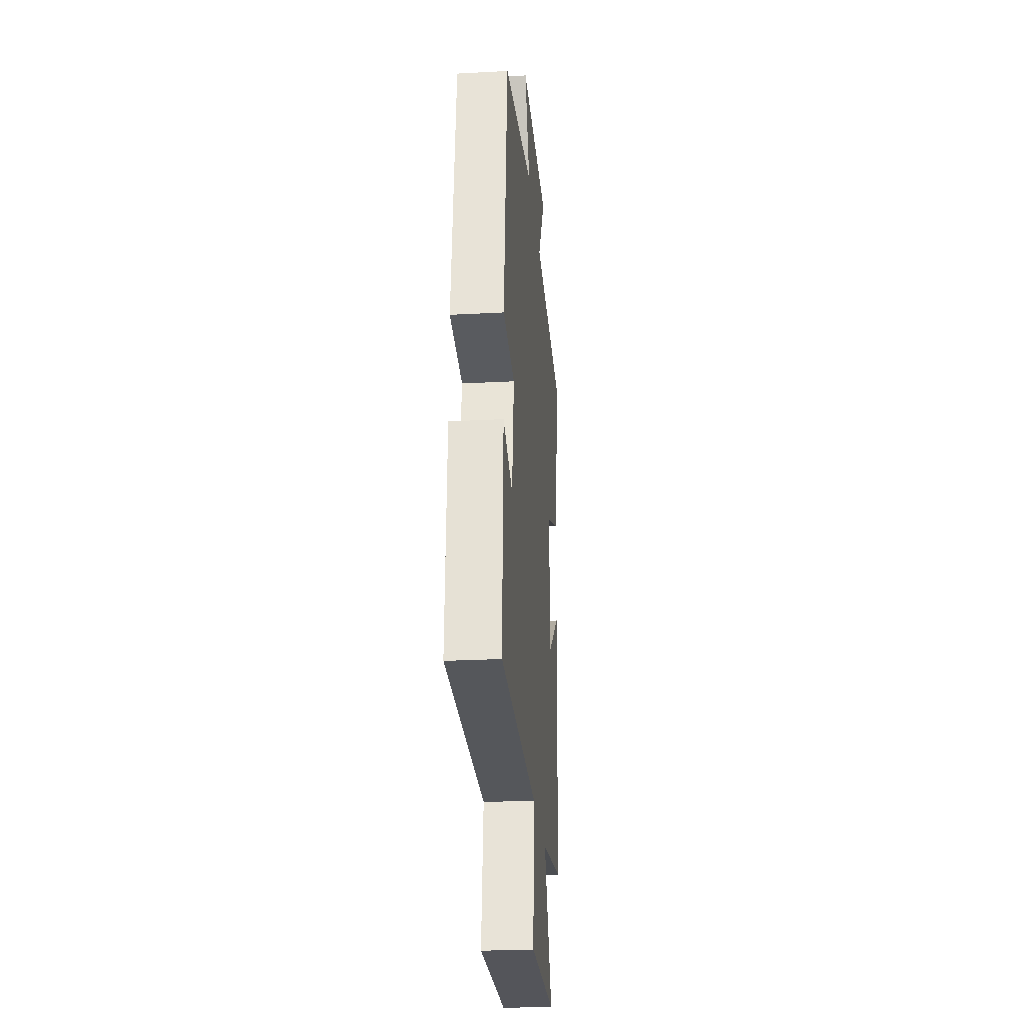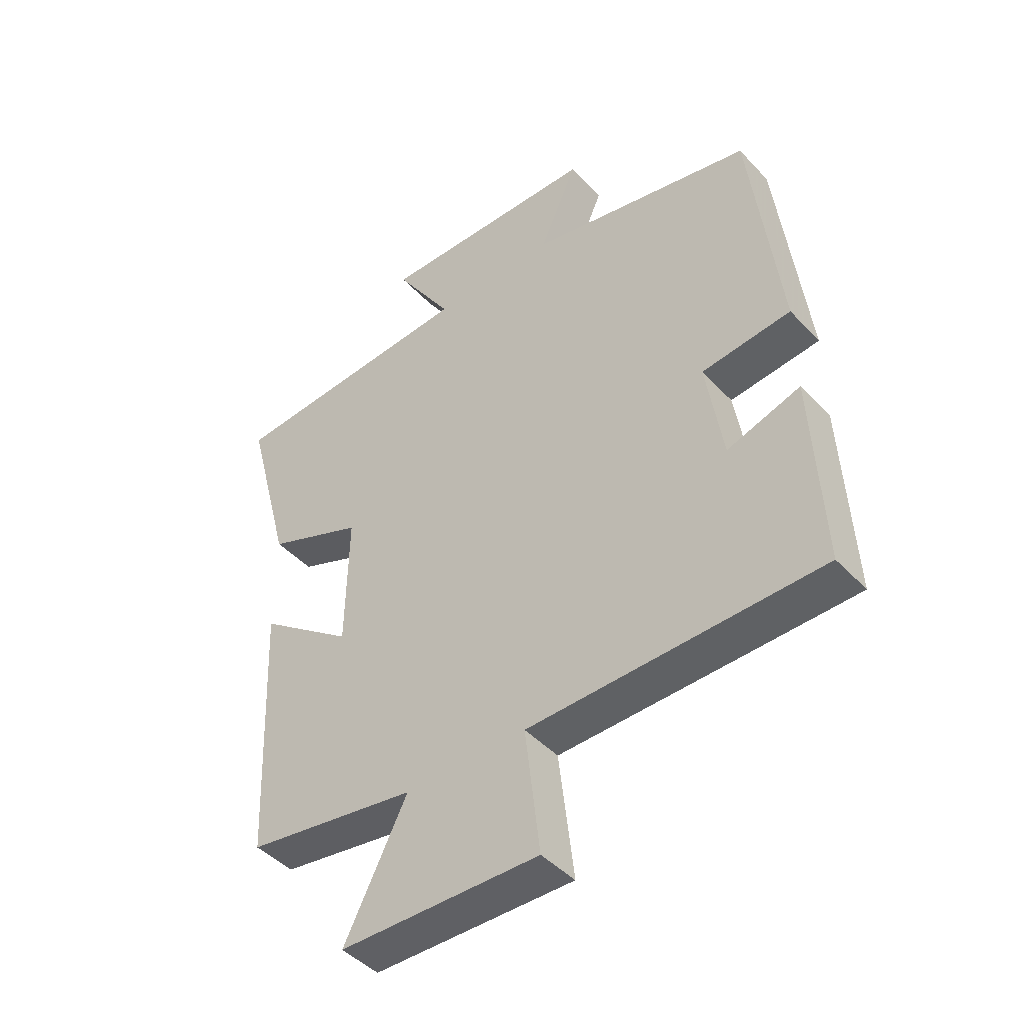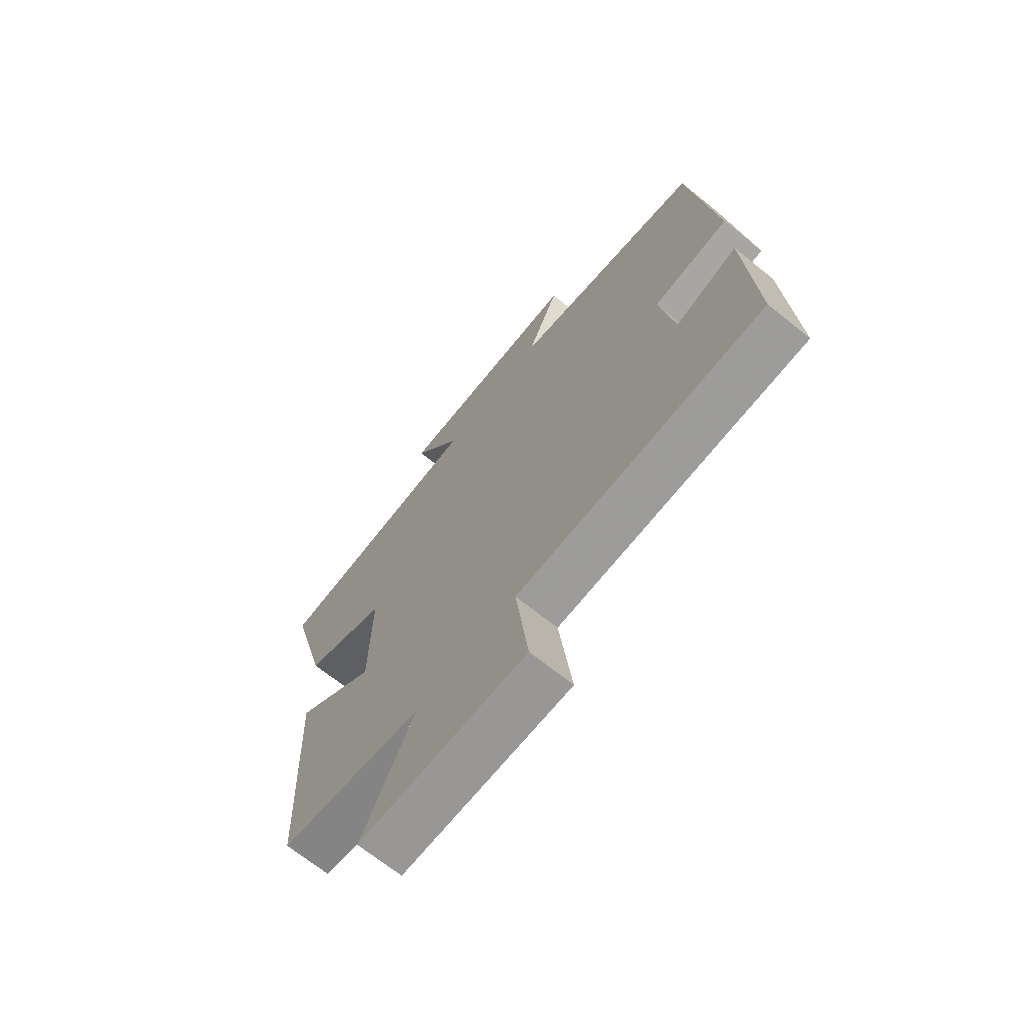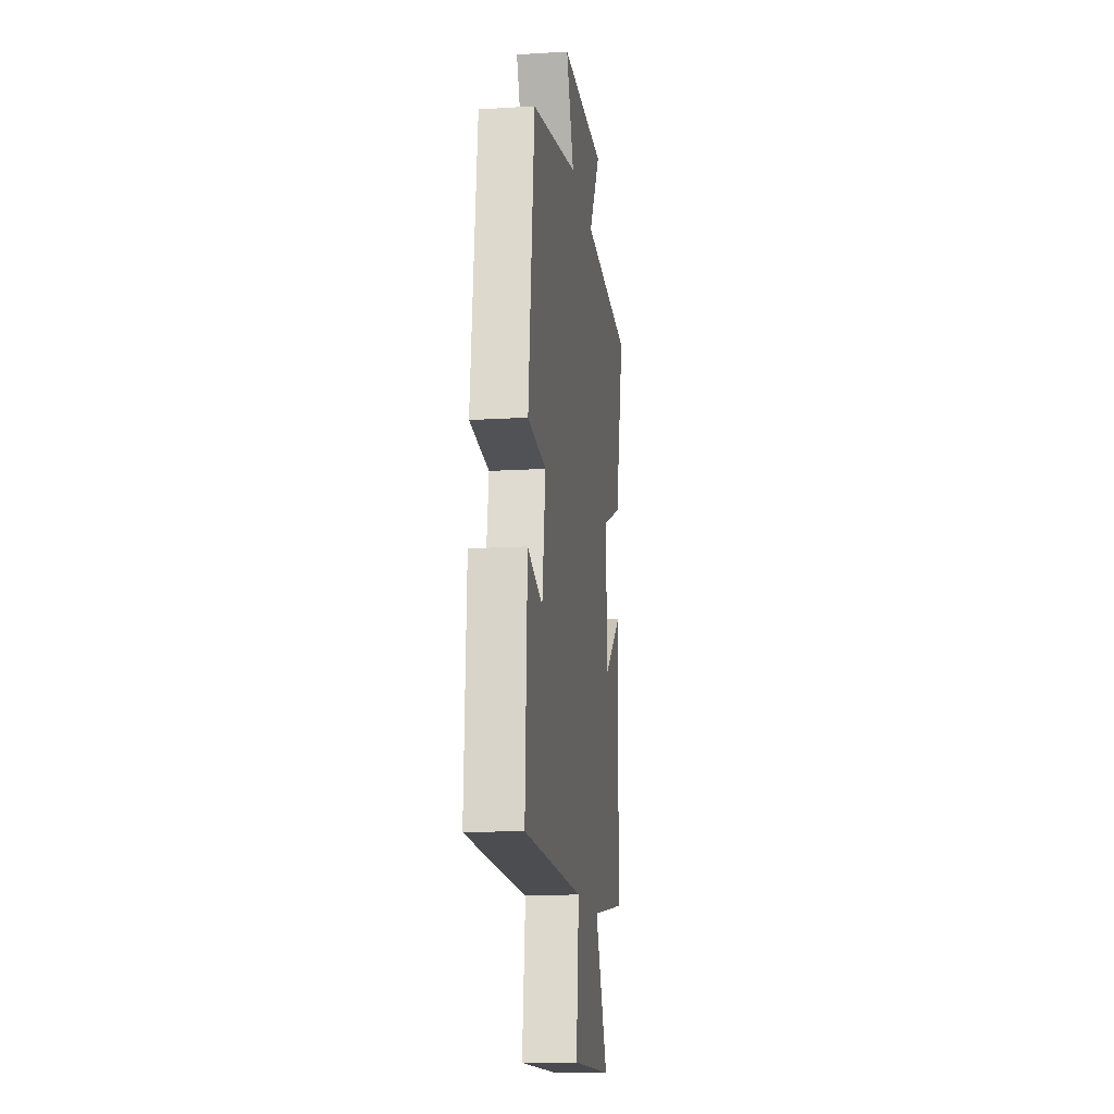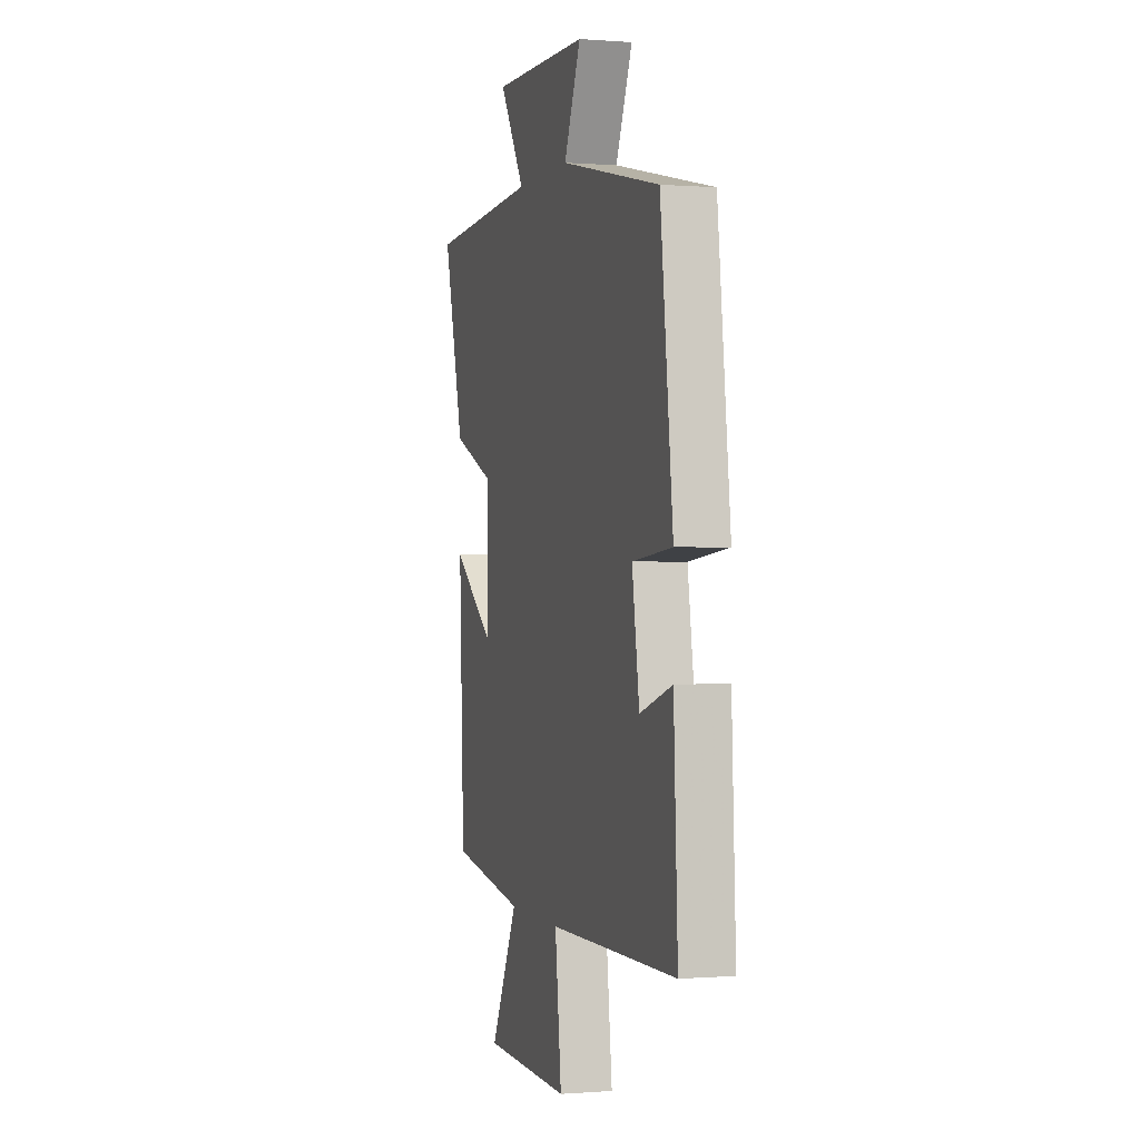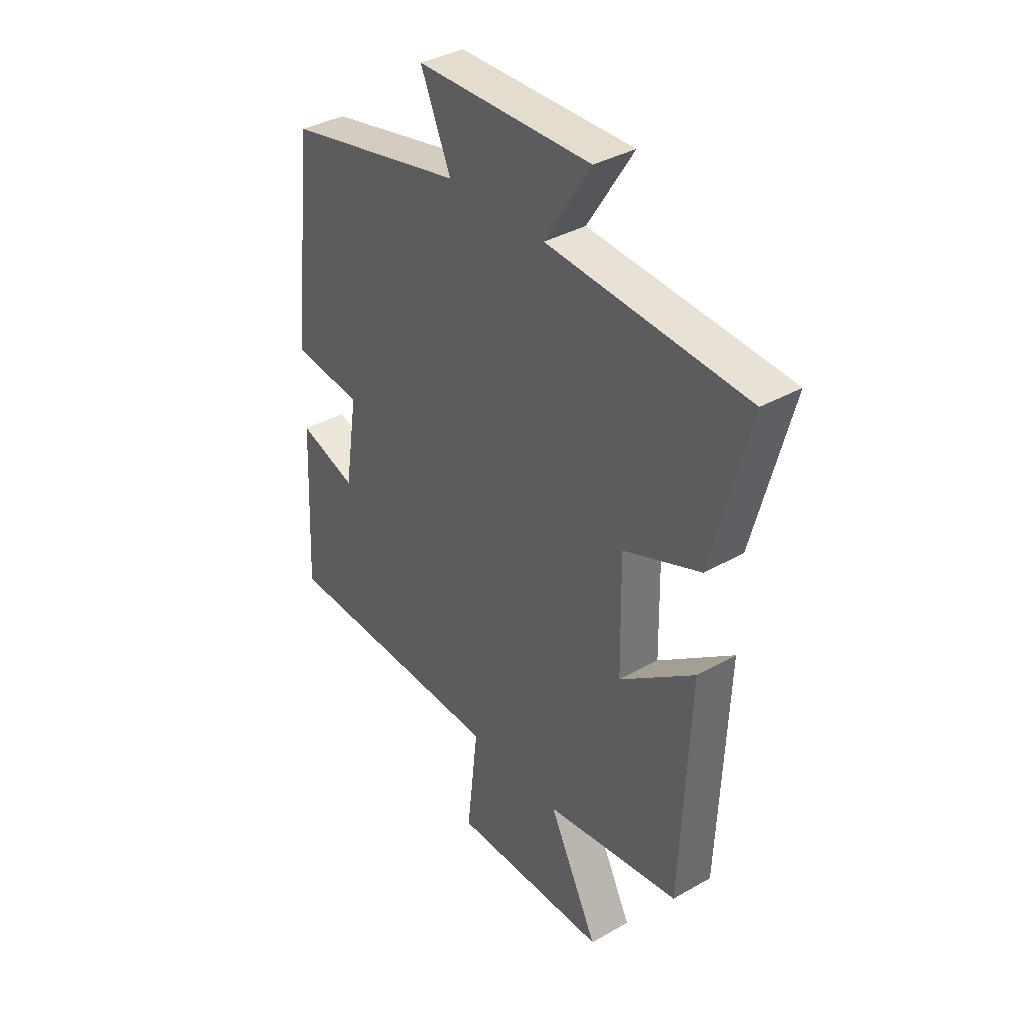
<metadata>
{"format":"obj","ext":"obj","renderer":"f3d","projection":"perspective","resolution":1024,"background":"white","views":[{"elev":-26.0,"azim":-85.1,"up":"+Z"},{"elev":-45.1,"azim":-140.2,"up":"+Z"},{"elev":-69.2,"azim":-128.7,"up":"+Z"},{"elev":-15.0,"azim":-82.6,"up":"+Z"},{"elev":-0.0,"azim":-106.5,"up":"+Z"},{"elev":36.8,"azim":53.7,"up":"+Z"}]}
</metadata>
<code>
v -0.516 0.07 -0.492
v -0.5 0.07 -0.16
v -0.375 0.07 -0.2
v -0.347 0.07 -0.02
v -0.5 0.07 -0.004
v -0.451 0.07 0.415
v -0.064 0.07 0.5
v -0.129 0.07 0.648
v 0.249 0.07 0.656
v 0.15 0.07 0.5
v 0.58 0.07 0.473
v 0.5 0.07 0.169
v 0.334 0.07 0.102
v 0.338 0.07 -0.128
v 0.5 0.07 -0.007
v 0.481 0.07 -0.454
v 0.189 0.07 -0.5
v 0.296 0.07 -0.71
v -0.044 0.07 -0.716
v -0.019 0.07 -0.5
v -0.516 0 -0.492
v -0.5 0 -0.16
v -0.375 0 -0.2
v -0.347 0 -0.02
v -0.5 0 -0.004
v -0.451 0 0.415
v -0.064 0 0.5
v -0.129 0 0.648
v 0.249 0 0.656
v 0.15 0 0.5
v 0.58 0 0.473
v 0.5 0 0.169
v 0.334 0 0.102
v 0.338 0 -0.128
v 0.5 0 -0.007
v 0.481 0 -0.454
v 0.189 0 -0.5
v 0.296 0 -0.71
v -0.044 0 -0.716
v -0.019 0 -0.5
f 17 18 19 20
f 14 15 16 17
f 13 14 17 20
f 10 11 12 13
f 10 13 20 1
f 7 8 9 10
f 4 5 6 7
f 3 4 7 10
f 1 2 3
f 1 3 10
f 40 39 38 37
f 37 36 35 34
f 40 37 34 33
f 33 32 31 30
f 21 40 33 30
f 30 29 28 27
f 27 26 25 24
f 30 27 24 23
f 23 22 21
f 30 23 21
f 1 21 22 2
f 2 22 23 3
f 3 23 24 4
f 4 24 25 5
f 5 25 26 6
f 6 26 27 7
f 7 27 28 8
f 8 28 29 9
f 9 29 30 10
f 10 30 31 11
f 11 31 32 12
f 12 32 33 13
f 13 33 34 14
f 14 34 35 15
f 15 35 36 16
f 16 36 37 17
f 17 37 38 18
f 18 38 39 19
f 19 39 40 20
f 20 40 21 1

</code>
